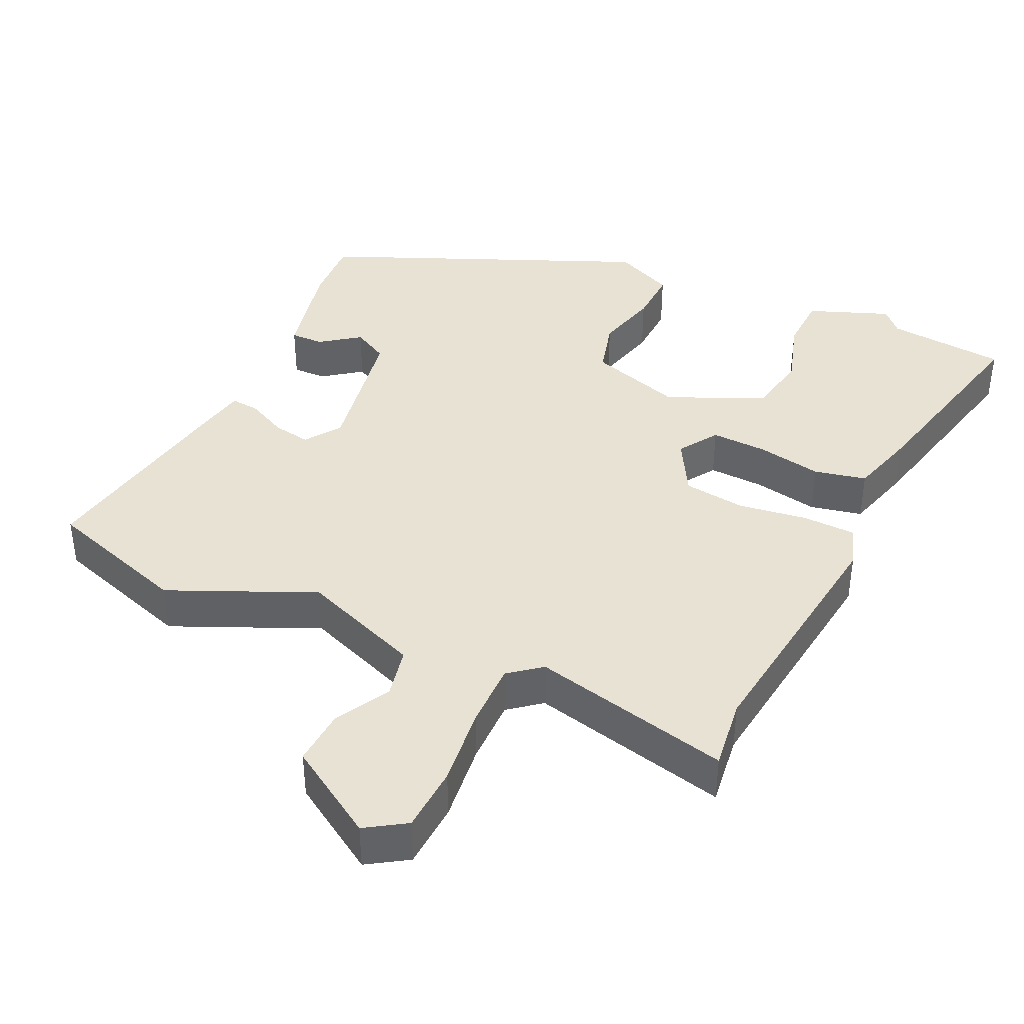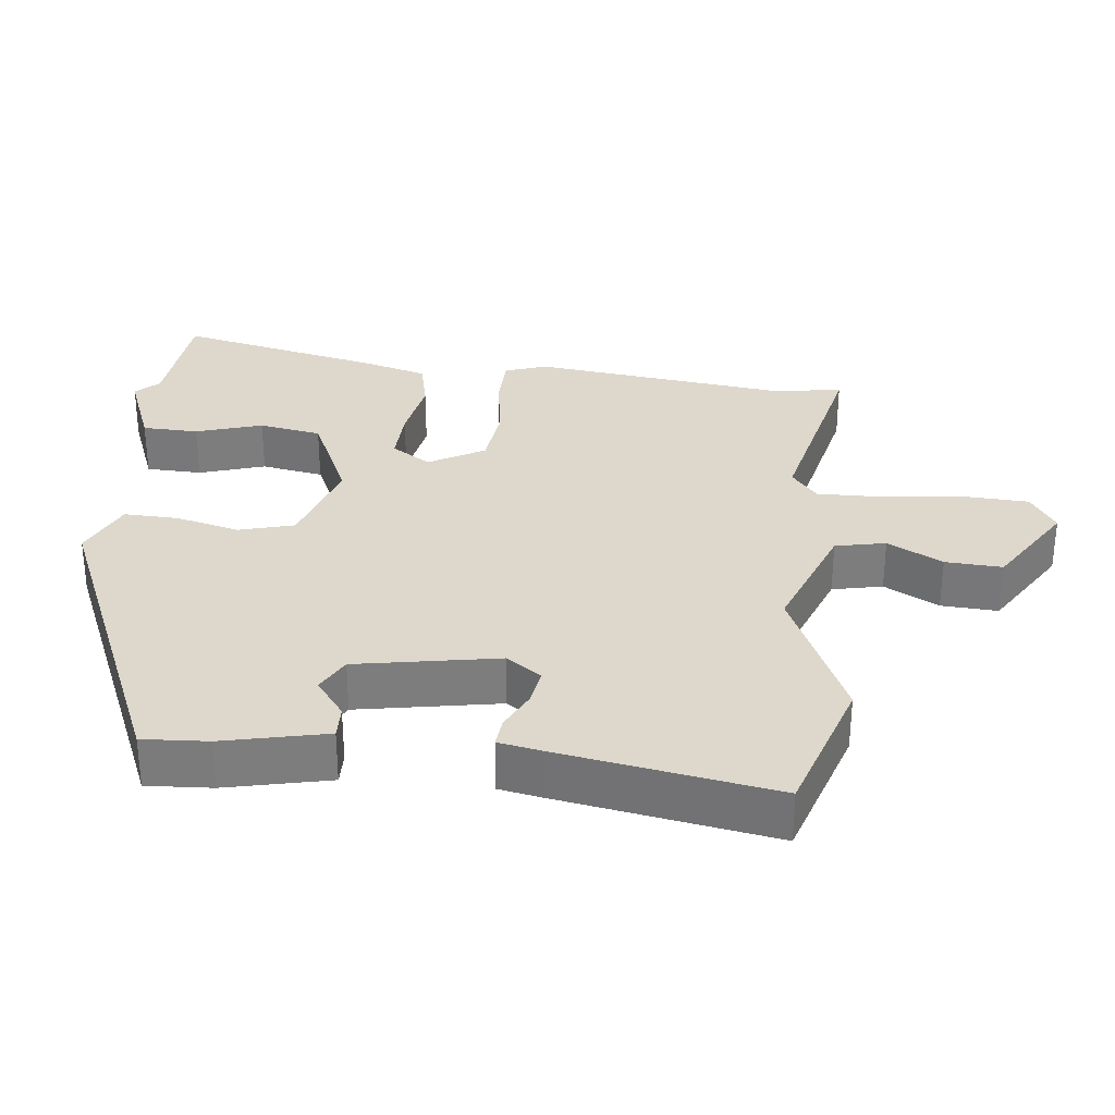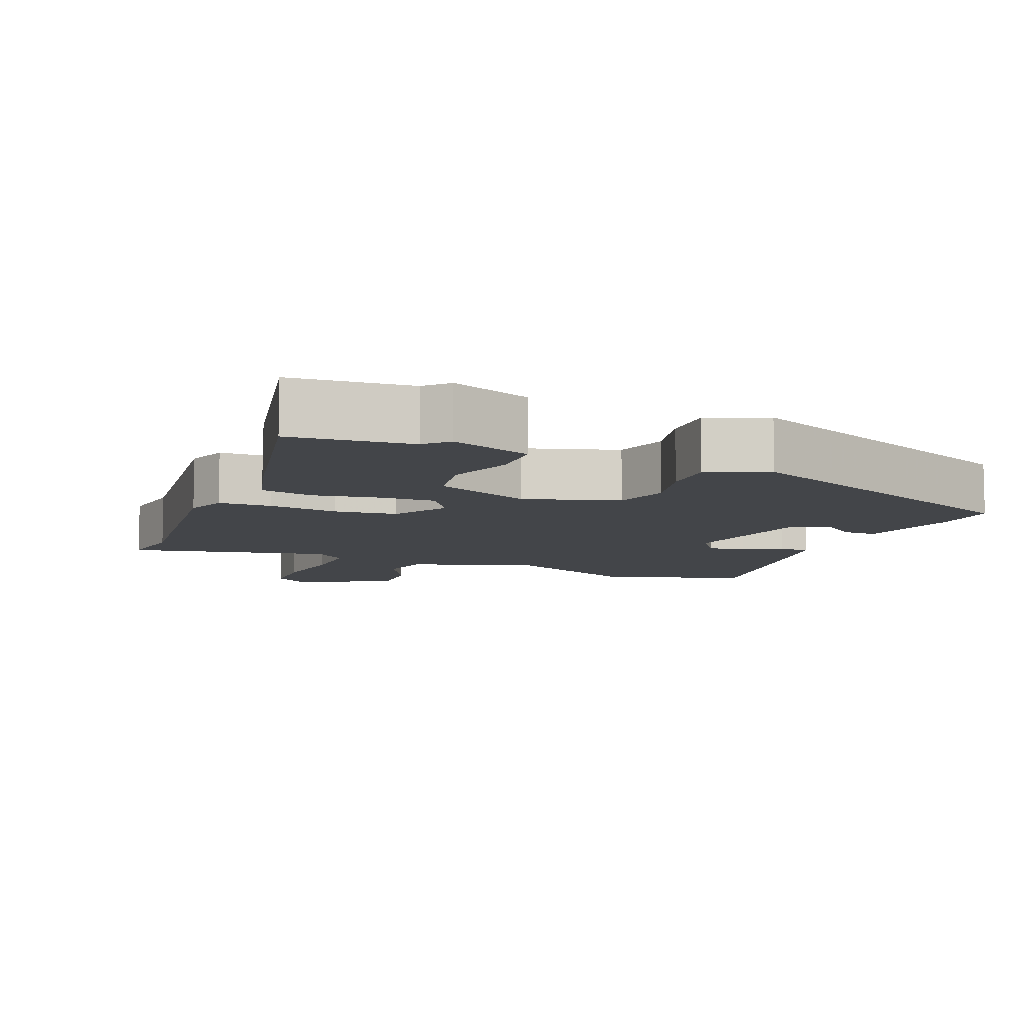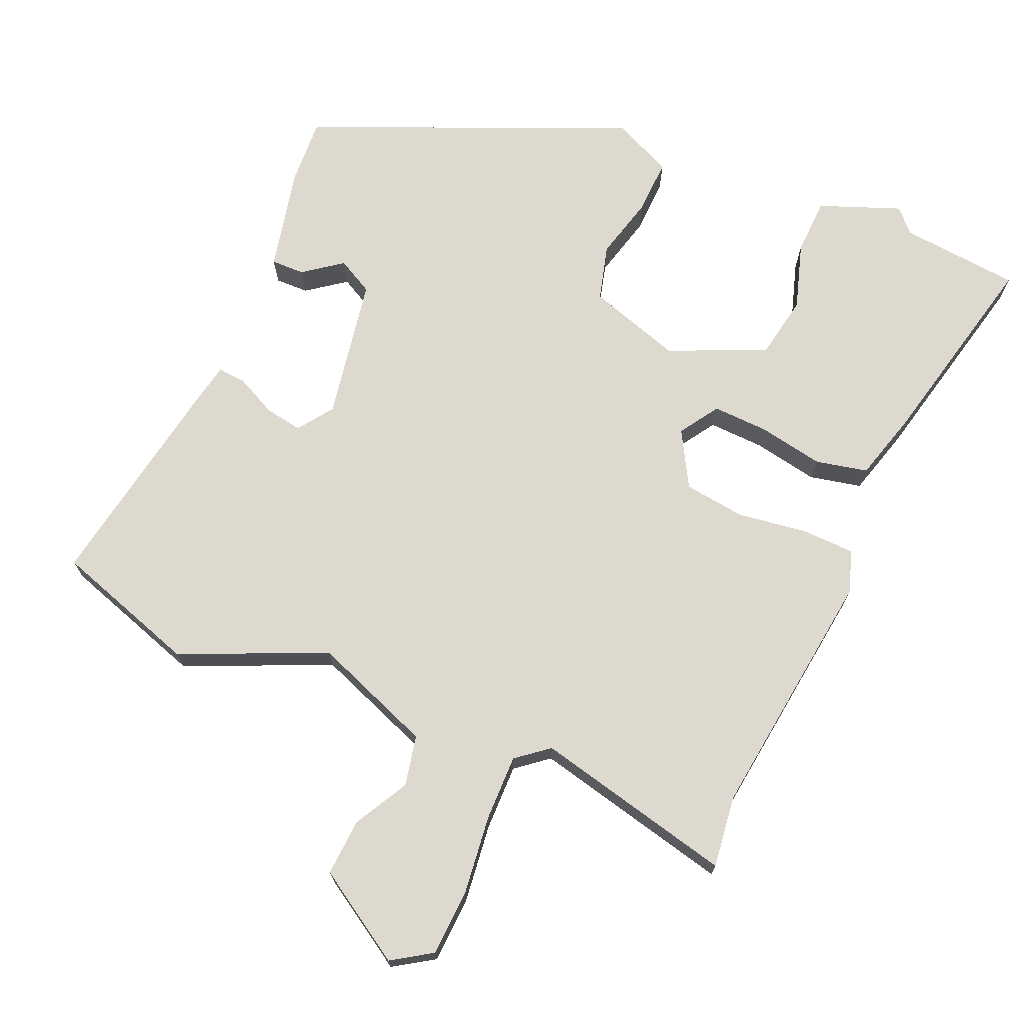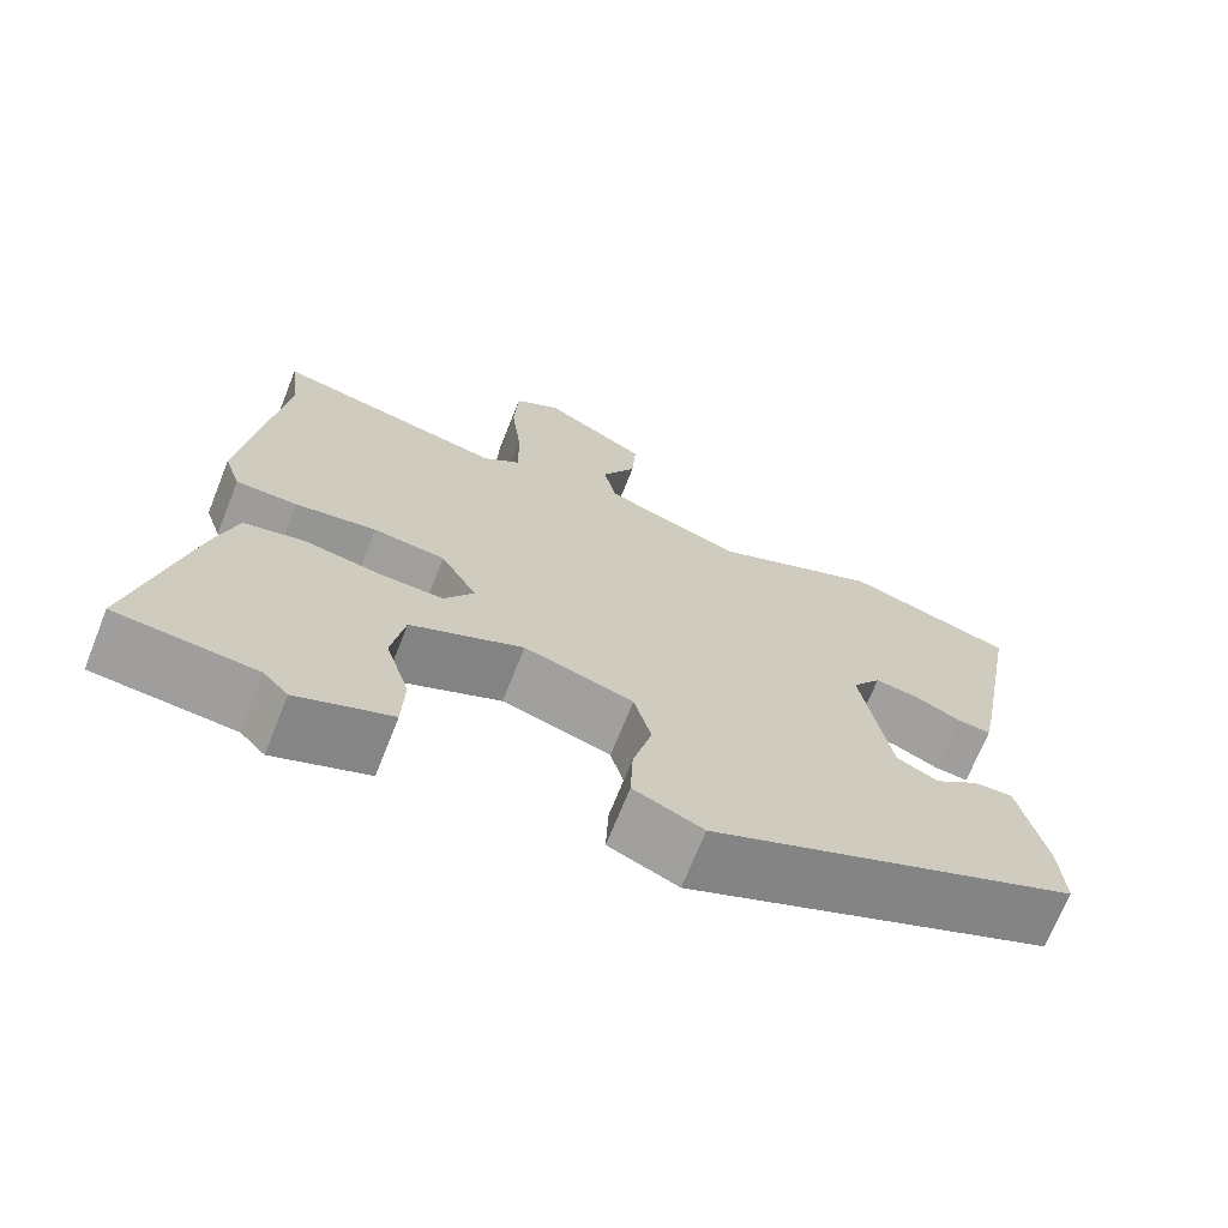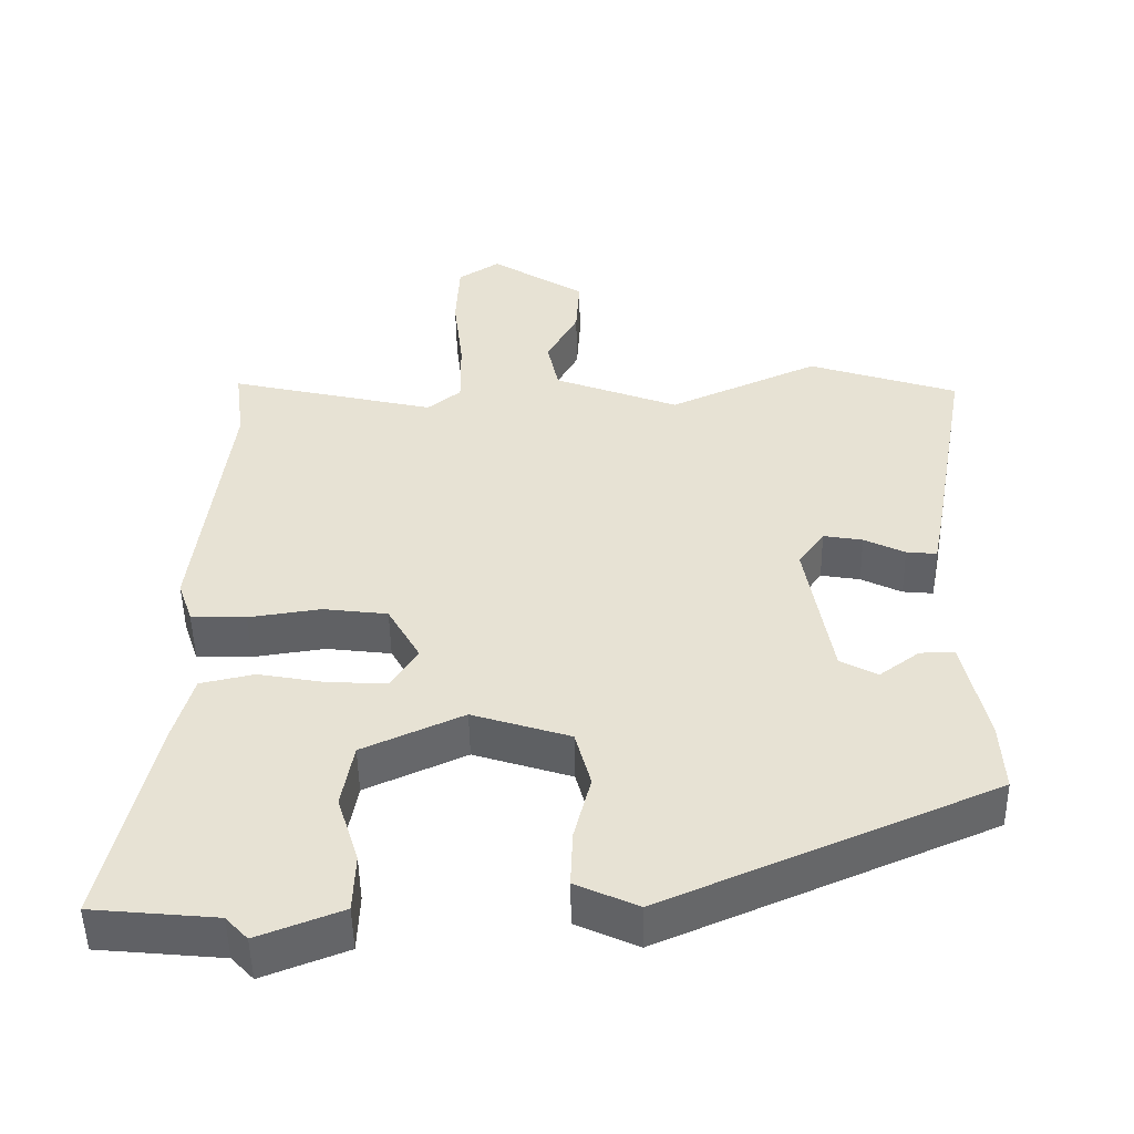
<metadata>
{"format":"obj","ext":"obj","renderer":"f3d","projection":"perspective","resolution":1024,"background":"white","views":[{"elev":40.0,"azim":25.1,"up":"+Y"},{"elev":31.2,"azim":-84.0,"up":"+Y"},{"elev":-8.7,"azim":157.3,"up":"+Y"},{"elev":71.5,"azim":23.3,"up":"+Y"},{"elev":-69.9,"azim":158.3,"up":"+Z"},{"elev":-49.7,"azim":-179.0,"up":"+Z"}]}
</metadata>
<code>
v -0.509 0.07 -0.309
v -0.504 0.07 -0.217
v -0.472 0.07 -0.071
v -0.425 0.07 -0.072
v -0.371 0.07 -0.112
v -0.321 0.07 -0.085
v -0.286 0.07 0.115
v -0.321 0.07 0.164
v -0.374 0.07 0.155
v -0.429 0.07 0.128
v -0.47 0.07 0.124
v -0.482 0.07 0.185
v -0.536 0.07 0.488
v -0.334 0.07 0.554
v -0.131 0.07 0.464
v 0.037 0.07 0.528
v 0.052 0.07 0.599
v 0.01 0.07 0.676
v 0.005 0.07 0.756
v 0.132 0.07 0.836
v 0.188 0.07 0.8
v 0.193 0.07 0.707
v 0.18 0.07 0.595
v 0.179 0.07 0.502
v 0.224 0.07 0.466
v 0.504 0.07 0.531
v 0.491 0.07 0.43
v 0.536 0.07 0.075
v 0.516 0.07 0.016
v 0.442 0.07 0.014
v 0.344 0.07 0.028
v 0.257 0.07 0.017
v 0.213 0.07 -0.061
v 0.249 0.07 -0.116
v 0.327 0.07 -0.113
v 0.419 0.07 -0.096
v 0.492 0.07 -0.112
v 0.519 0.07 -0.206
v 0.585 0.07 -0.492
v 0.417 0.07 -0.508
v 0.387 0.07 -0.54
v 0.273 0.07 -0.496
v 0.27 0.07 -0.417
v 0.299 0.07 -0.324
v 0.283 0.07 -0.236
v 0.147 0.07 -0.175
v 0.015 0.07 -0.217
v -0.006 0.07 -0.295
v 0.017 0.07 -0.384
v 0.02 0.07 -0.461
v -0.064 0.07 -0.499
v -0.509 0 -0.309
v -0.504 0 -0.217
v -0.472 0 -0.071
v -0.425 0 -0.072
v -0.371 0 -0.112
v -0.321 0 -0.085
v -0.286 0 0.115
v -0.321 0 0.164
v -0.374 0 0.155
v -0.429 0 0.128
v -0.47 0 0.124
v -0.482 0 0.185
v -0.536 0 0.488
v -0.334 0 0.554
v -0.131 0 0.464
v 0.037 0 0.528
v 0.052 0 0.599
v 0.01 0 0.676
v 0.005 0 0.756
v 0.132 0 0.836
v 0.188 0 0.8
v 0.193 0 0.707
v 0.18 0 0.595
v 0.179 0 0.502
v 0.224 0 0.466
v 0.504 0 0.531
v 0.491 0 0.43
v 0.536 0 0.075
v 0.516 0 0.016
v 0.442 0 0.014
v 0.344 0 0.028
v 0.257 0 0.017
v 0.213 0 -0.061
v 0.249 0 -0.116
v 0.327 0 -0.113
v 0.419 0 -0.096
v 0.492 0 -0.112
v 0.519 0 -0.206
v 0.585 0 -0.492
v 0.417 0 -0.508
v 0.387 0 -0.54
v 0.273 0 -0.496
v 0.27 0 -0.417
v 0.299 0 -0.324
v 0.283 0 -0.236
v 0.147 0 -0.175
v 0.015 0 -0.217
v -0.006 0 -0.295
v 0.017 0 -0.384
v 0.02 0 -0.461
v -0.064 0 -0.499
f 48 49 50 51
f 47 48 51 1
f 46 47 1 2
f 41 42 43 44
f 40 41 44 45
f 39 40 45
f 38 39 45
f 35 36 37 38
f 34 35 38 45
f 33 34 45 46
f 28 29 30 31
f 27 28 31 32
f 25 26 27 32
f 24 25 32 33
f 20 21 22 23
f 20 23 24
f 17 18 19 20
f 16 17 20 24
f 15 16 24 33
f 9 10 11 12
f 8 9 12 13
f 7 8 13 14
f 2 3 4 5
f 2 5 6
f 46 2 6
f 33 46 6 7
f 7 14 15 33
f 102 101 100 99
f 52 102 99 98
f 53 52 98 97
f 95 94 93 92
f 96 95 92 91
f 96 91 90
f 96 90 89
f 89 88 87 86
f 96 89 86 85
f 97 96 85 84
f 82 81 80 79
f 83 82 79 78
f 83 78 77 76
f 84 83 76 75
f 74 73 72 71
f 75 74 71
f 71 70 69 68
f 75 71 68 67
f 84 75 67 66
f 63 62 61 60
f 64 63 60 59
f 65 64 59 58
f 56 55 54 53
f 57 56 53
f 57 53 97
f 58 57 97 84
f 84 66 65 58
f 1 52 53 2
f 2 53 54 3
f 3 54 55 4
f 4 55 56 5
f 5 56 57 6
f 6 57 58 7
f 7 58 59 8
f 8 59 60 9
f 9 60 61 10
f 10 61 62 11
f 11 62 63 12
f 12 63 64 13
f 13 64 65 14
f 14 65 66 15
f 15 66 67 16
f 16 67 68 17
f 17 68 69 18
f 18 69 70 19
f 19 70 71 20
f 20 71 72 21
f 21 72 73 22
f 22 73 74 23
f 23 74 75 24
f 24 75 76 25
f 25 76 77 26
f 26 77 78 27
f 27 78 79 28
f 28 79 80 29
f 29 80 81 30
f 30 81 82 31
f 31 82 83 32
f 32 83 84 33
f 33 84 85 34
f 34 85 86 35
f 35 86 87 36
f 36 87 88 37
f 37 88 89 38
f 38 89 90 39
f 39 90 91 40
f 40 91 92 41
f 41 92 93 42
f 42 93 94 43
f 43 94 95 44
f 44 95 96 45
f 45 96 97 46
f 46 97 98 47
f 47 98 99 48
f 48 99 100 49
f 49 100 101 50
f 50 101 102 51
f 51 102 52 1

</code>
